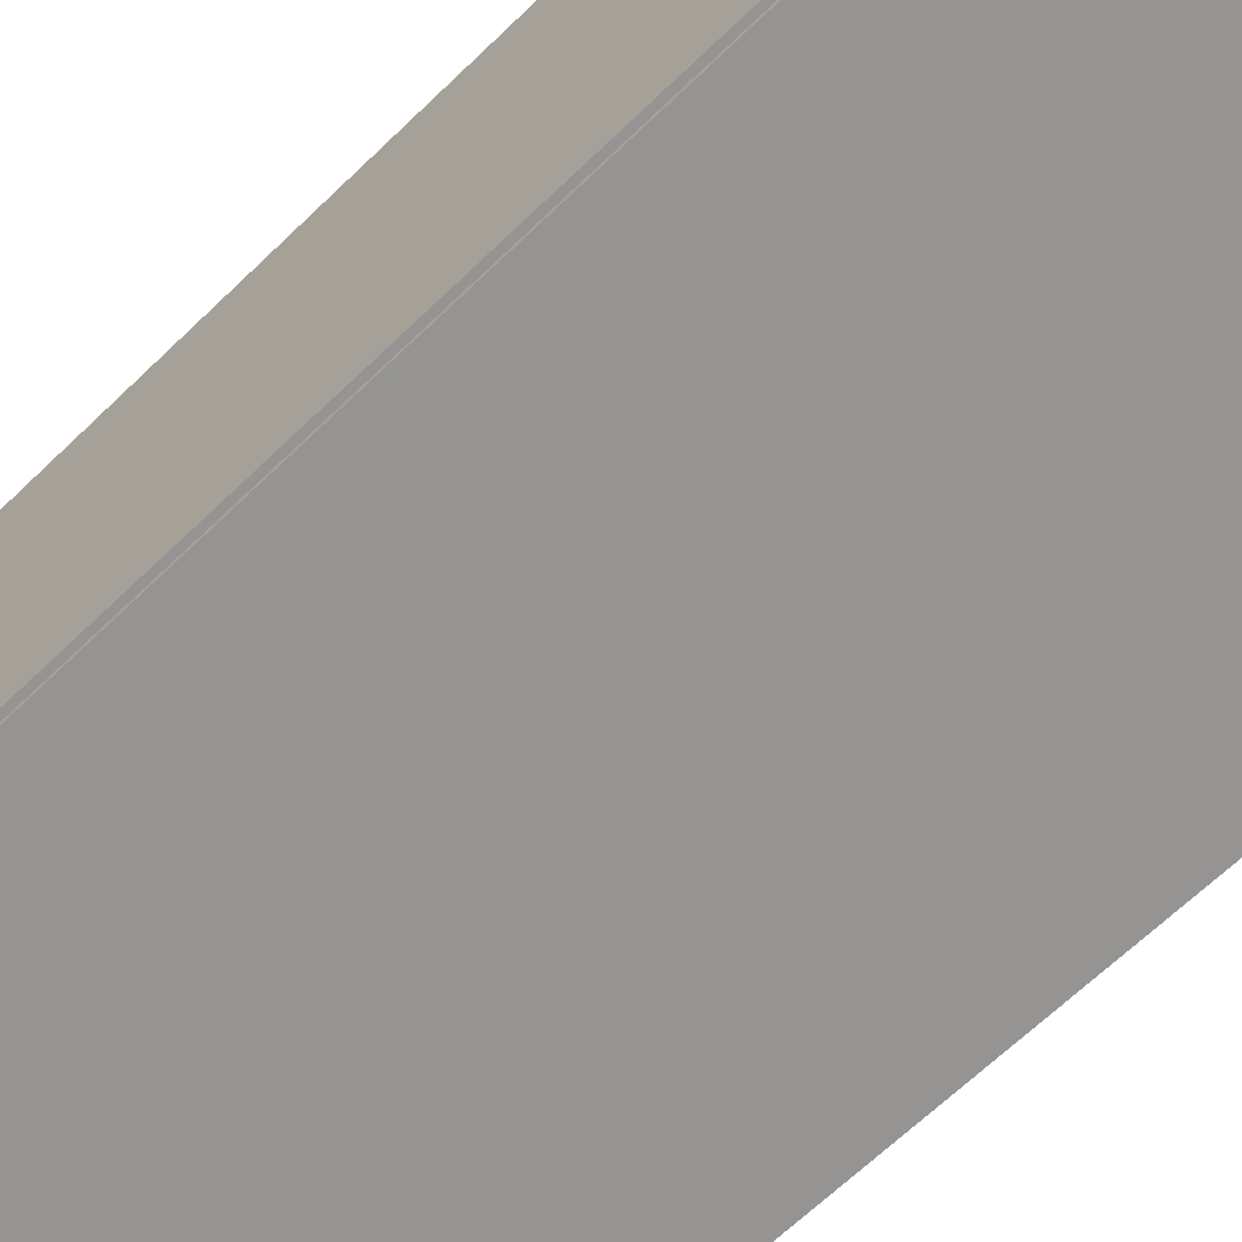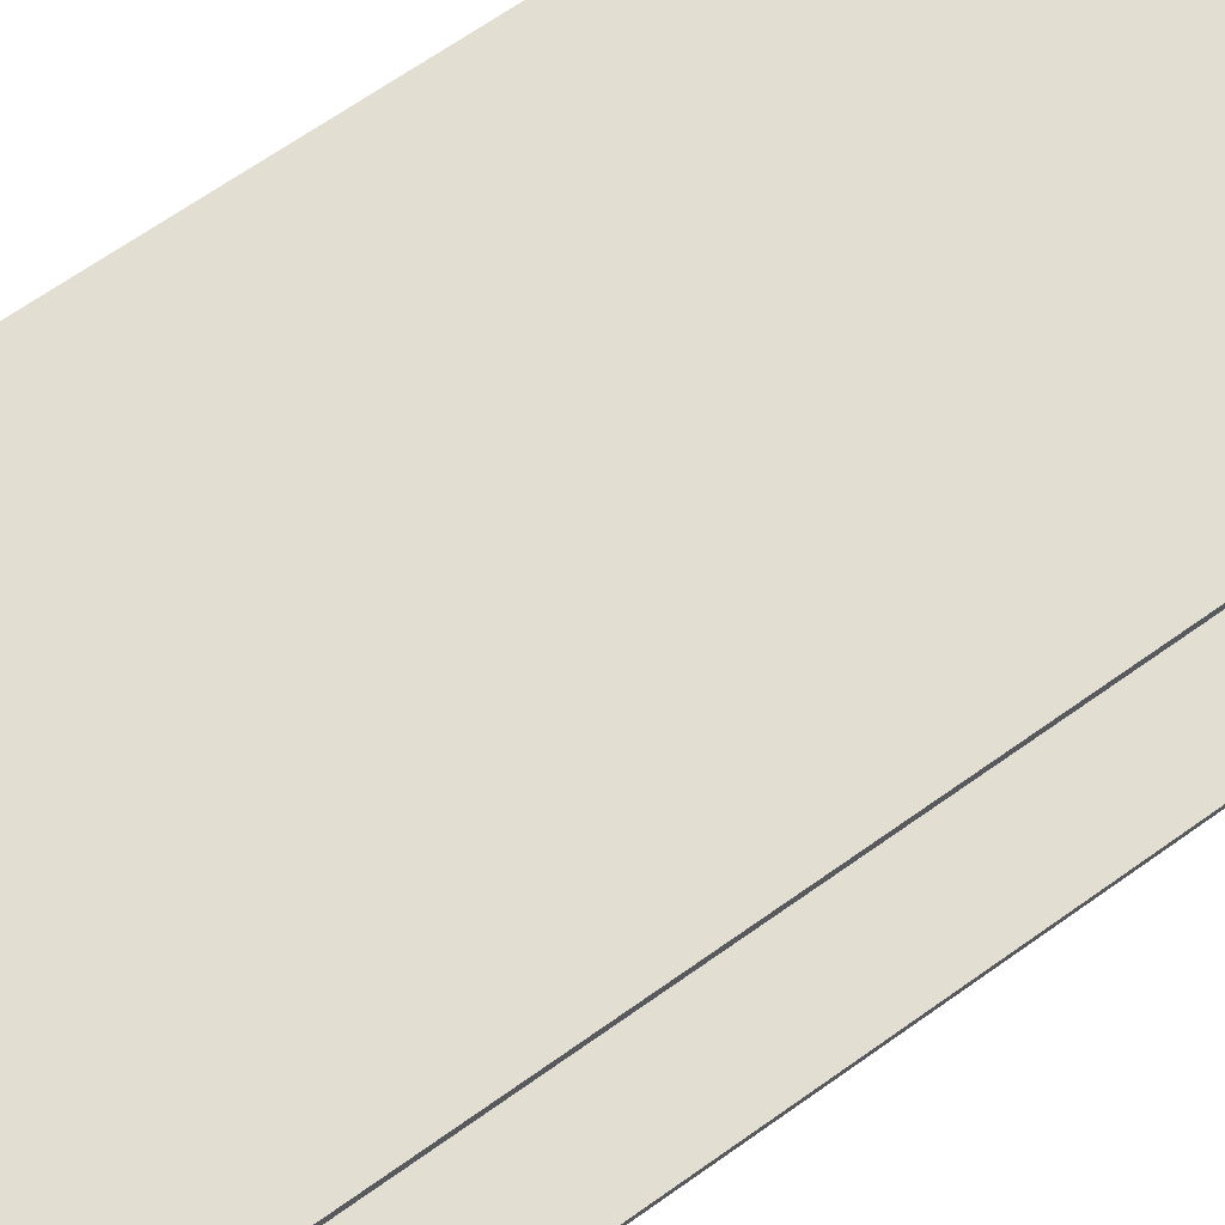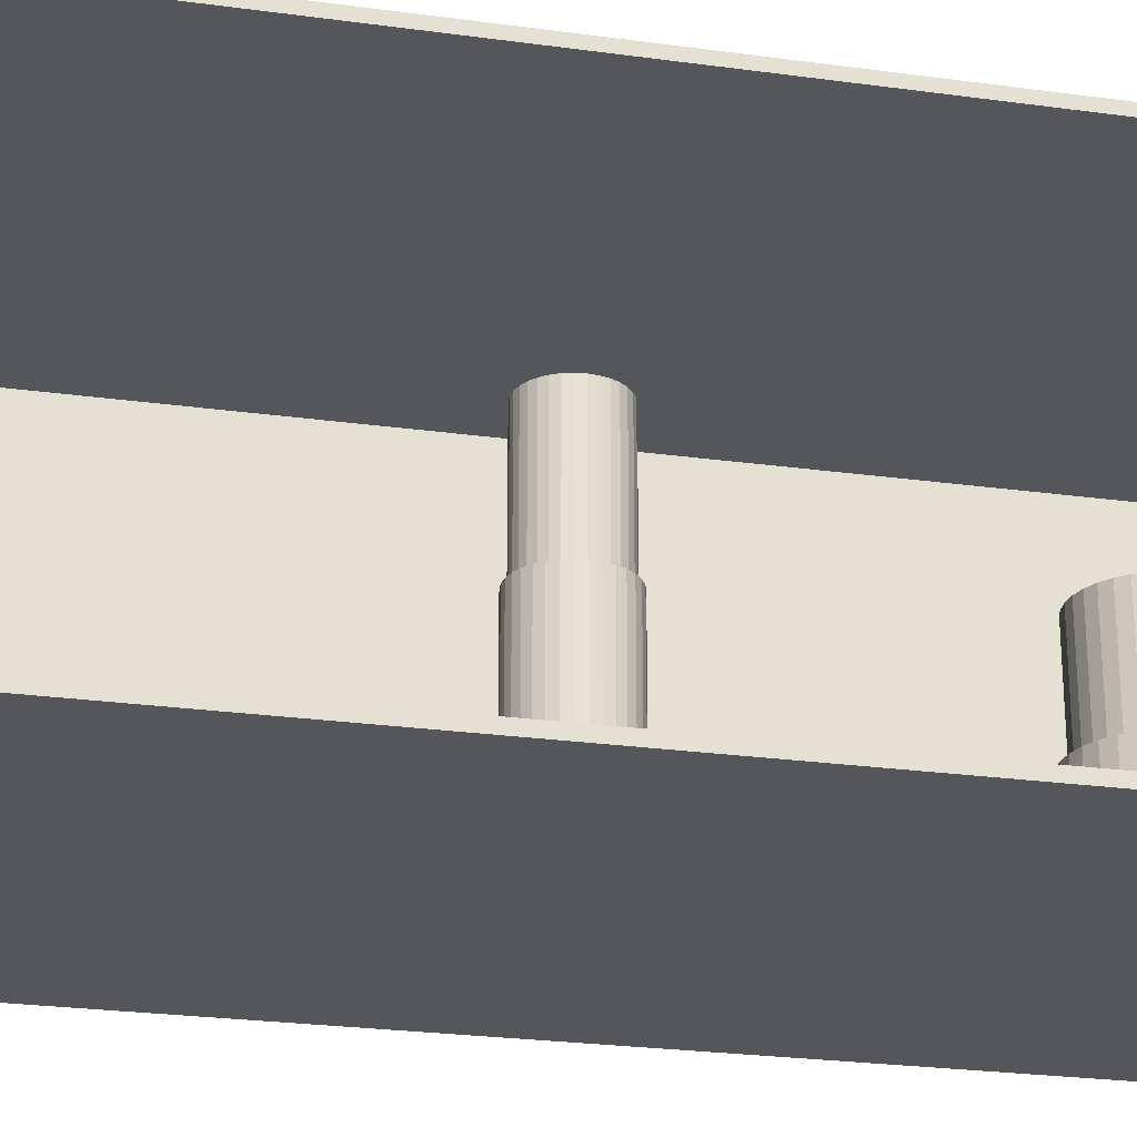
<metadata>
{"format":"obj","ext":"obj","renderer":"f3d","projection":"perspective","resolution":1024,"background":"white","views":[{"elev":-67.1,"azim":-46.1,"up":"+Z"},{"elev":67.8,"azim":54.7,"up":"+Z"},{"elev":-25.2,"azim":77.5,"up":"+Z"}]}
</metadata>
<code>
v -0.1076 -0.2163 -0.002335
v -0.1076 -0.2163 0.002335
v -0.1076 0.2163 -0.002335
v -0.1076 0.2163 0.002335
v 0.1076 -0.2163 -0.002335
v 0.1076 -0.2163 0.002335
v 0.1076 0.2163 -0.002335
v 0.1076 0.2163 0.002335
v -0.1052 -0.2163 0
v -0.1099 -0.2163 0
v -0.1052 0.2163 0
v -0.1099 0.2163 0
v -0.1052 -0.2163 0.1875
v -0.1099 -0.2163 0.1875
v -0.1052 0.2163 0.1875
v -0.1099 0.2163 0.1875
v -0.1076 0.214 0.1875
v -0.1076 0.2186 0.1875
v -0.1076 0.214 0
v -0.1076 0.2186 0
v 0.1076 0.214 0.1875
v 0.1076 0.2186 0.1875
v 0.1076 0.214 0
v 0.1076 0.2186 0
v -0.1076 -0.214 0
v -0.1076 -0.2186 0
v -0.1076 -0.214 0.1875
v -0.1076 -0.2186 0.1875
v 0.1076 -0.214 0
v 0.1076 -0.2186 0
v 0.1076 -0.214 0.1875
v 0.1076 -0.2186 0.1875
v -0.1076 -0.2163 0.1852
v -0.1076 -0.2163 0.1898
v -0.1076 0.2163 0.1852
v -0.1076 0.2163 0.1898
v 0.1076 -0.2163 0.1852
v 0.1076 -0.2163 0.1898
v 0.1076 0.2163 0.1852
v 0.1076 0.2163 0.1898
v -0.02276 0.1736 0.004669
v 0.007791 0.1736 0.004669
v 0.007791 0.1736 0.0596
v -0.02276 0.1736 0.0596
v 0.007204 0.1796 0.004669
v 0.007204 0.1796 0.0596
v 0.005466 0.1853 0.004669
v 0.005466 0.1853 0.0596
v 0.002642 0.1906 0.004669
v 0.002642 0.1906 0.0596
v -0.001158 0.1952 0.004669
v -0.001158 0.1952 0.0596
v -0.005788 0.199 0.004669
v -0.005788 0.199 0.0596
v -0.01107 0.2019 0.004669
v -0.01107 0.2019 0.0596
v -0.0168 0.2036 0.004669
v -0.0168 0.2036 0.0596
v -0.02276 0.2042 0.004669
v -0.02276 0.2042 0.0596
v -0.02872 0.2036 0.004669
v -0.02872 0.2036 0.0596
v -0.03445 0.2019 0.004669
v -0.03445 0.2019 0.0596
v -0.03974 0.199 0.004669
v -0.03974 0.199 0.0596
v -0.04437 0.1952 0.004669
v -0.04437 0.1952 0.0596
v -0.04817 0.1906 0.004669
v -0.04817 0.1906 0.0596
v -0.05099 0.1853 0.004669
v -0.05099 0.1853 0.0596
v -0.05273 0.1796 0.004669
v -0.05273 0.1796 0.0596
v -0.05332 0.1736 0.004669
v -0.05332 0.1736 0.0596
v -0.05273 0.1677 0.004669
v -0.05273 0.1677 0.0596
v -0.05099 0.1619 0.004669
v -0.05099 0.1619 0.0596
v -0.04817 0.1567 0.004669
v -0.04817 0.1567 0.0596
v -0.04437 0.152 0.004669
v -0.04437 0.152 0.0596
v -0.03974 0.1482 0.004669
v -0.03974 0.1482 0.0596
v -0.03445 0.1454 0.004669
v -0.03445 0.1454 0.0596
v -0.02872 0.1437 0.004669
v -0.02872 0.1437 0.0596
v -0.02276 0.1431 0.004669
v -0.02276 0.1431 0.0596
v -0.0168 0.1437 0.004669
v -0.0168 0.1437 0.0596
v -0.01107 0.1454 0.004669
v -0.01107 0.1454 0.0596
v -0.005788 0.1482 0.004669
v -0.005788 0.1482 0.0596
v -0.001158 0.152 0.004669
v -0.001158 0.152 0.0596
v 0.002642 0.1567 0.004669
v 0.002642 0.1567 0.0596
v 0.005466 0.1619 0.004669
v 0.005466 0.1619 0.0596
v 0.007204 0.1677 0.004669
v 0.007204 0.1677 0.0596
v -0.02276 0.1736 0.0596
v 0.003601 0.1736 0.0596
v 0.003601 0.1736 0.108
v -0.02276 0.1736 0.108
v 0.003095 0.1788 0.0596
v 0.003095 0.1788 0.108
v 0.001594 0.1837 0.0596
v 0.001594 0.1837 0.108
v -0.0008418 0.1883 0.0596
v -0.0008418 0.1883 0.108
v -0.00412 0.1923 0.0596
v -0.00412 0.1923 0.108
v -0.008115 0.1955 0.0596
v -0.008115 0.1955 0.108
v -0.01267 0.198 0.0596
v -0.01267 0.198 0.108
v -0.01762 0.1995 0.0596
v -0.01762 0.1995 0.108
v -0.02276 0.2 0.0596
v -0.02276 0.2 0.108
v -0.02791 0.1995 0.0596
v -0.02791 0.1995 0.108
v -0.03285 0.198 0.0596
v -0.03285 0.198 0.108
v -0.03741 0.1955 0.0596
v -0.03741 0.1955 0.108
v -0.0414 0.1923 0.0596
v -0.0414 0.1923 0.108
v -0.04468 0.1883 0.0596
v -0.04468 0.1883 0.108
v -0.04712 0.1837 0.0596
v -0.04712 0.1837 0.108
v -0.04862 0.1788 0.0596
v -0.04862 0.1788 0.108
v -0.04913 0.1736 0.0596
v -0.04913 0.1736 0.108
v -0.04862 0.1685 0.0596
v -0.04862 0.1685 0.108
v -0.04712 0.1635 0.0596
v -0.04712 0.1635 0.108
v -0.04468 0.159 0.0596
v -0.04468 0.159 0.108
v -0.0414 0.155 0.0596
v -0.0414 0.155 0.108
v -0.03741 0.1517 0.0596
v -0.03741 0.1517 0.108
v -0.03285 0.1493 0.0596
v -0.03285 0.1493 0.108
v -0.02791 0.1478 0.0596
v -0.02791 0.1478 0.108
v -0.02276 0.1473 0.0596
v -0.02276 0.1473 0.108
v -0.01762 0.1478 0.0596
v -0.01762 0.1478 0.108
v -0.01267 0.1493 0.0596
v -0.01267 0.1493 0.108
v -0.008115 0.1517 0.0596
v -0.008115 0.1517 0.108
v -0.00412 0.155 0.0596
v -0.00412 0.155 0.108
v -0.0008418 0.159 0.0596
v -0.0008418 0.159 0.108
v 0.001594 0.1635 0.0596
v 0.001594 0.1635 0.108
v 0.003095 0.1685 0.0596
v 0.003095 0.1685 0.108
v -0.02339 0.006121 0.004669
v -0.003329 0.006121 0.004669
v -0.003329 0.006121 0.098
v -0.02339 0.006121 0.098
v -0.003714 0.01003 0.004669
v -0.003714 0.01003 0.098
v -0.004856 0.0138 0.004669
v -0.004856 0.0138 0.098
v -0.006709 0.01726 0.004669
v -0.006709 0.01726 0.098
v -0.009203 0.0203 0.004669
v -0.009203 0.0203 0.098
v -0.01224 0.0228 0.004669
v -0.01224 0.0228 0.098
v -0.01571 0.02465 0.004669
v -0.01571 0.02465 0.098
v -0.01947 0.02579 0.004669
v -0.01947 0.02579 0.098
v -0.02339 0.02618 0.004669
v -0.02339 0.02618 0.098
v -0.0273 0.02579 0.004669
v -0.0273 0.02579 0.098
v -0.03106 0.02465 0.004669
v -0.03106 0.02465 0.098
v -0.03453 0.0228 0.004669
v -0.03453 0.0228 0.098
v -0.03757 0.0203 0.004669
v -0.03757 0.0203 0.098
v -0.04006 0.01726 0.004669
v -0.04006 0.01726 0.098
v -0.04192 0.0138 0.004669
v -0.04192 0.0138 0.098
v -0.04306 0.01003 0.004669
v -0.04306 0.01003 0.098
v -0.04344 0.006121 0.004669
v -0.04344 0.006121 0.098
v -0.04306 0.002208 0.004669
v -0.04306 0.002208 0.098
v -0.04192 -0.001555 0.004669
v -0.04192 -0.001555 0.098
v -0.04006 -0.005022 0.004669
v -0.04006 -0.005022 0.098
v -0.03757 -0.008061 0.004669
v -0.03757 -0.008061 0.098
v -0.03453 -0.01056 0.004669
v -0.03453 -0.01056 0.098
v -0.03106 -0.01241 0.004669
v -0.03106 -0.01241 0.098
v -0.0273 -0.01355 0.004669
v -0.0273 -0.01355 0.098
v -0.02339 -0.01394 0.004669
v -0.02339 -0.01394 0.098
v -0.01947 -0.01355 0.004669
v -0.01947 -0.01355 0.098
v -0.01571 -0.01241 0.004669
v -0.01571 -0.01241 0.098
v -0.01224 -0.01056 0.004669
v -0.01224 -0.01056 0.098
v -0.009203 -0.008061 0.004669
v -0.009203 -0.008061 0.098
v -0.006709 -0.005022 0.004669
v -0.006709 -0.005022 0.098
v -0.004856 -0.001555 0.004669
v -0.004856 -0.001555 0.098
v -0.003714 0.002208 0.004669
v -0.003714 0.002208 0.098
v -0.02339 0.006121 0.098
v -0.005403 0.006121 0.098
v -0.005403 0.006121 0.1555
v -0.02339 0.006121 0.1555
v -0.005748 0.009629 0.098
v -0.005748 0.009629 0.1555
v -0.006772 0.013 0.098
v -0.006772 0.013 0.1555
v -0.008433 0.01611 0.098
v -0.008433 0.01611 0.1555
v -0.01067 0.01884 0.098
v -0.01067 0.01884 0.1555
v -0.01339 0.02107 0.098
v -0.01339 0.02107 0.1555
v -0.0165 0.02273 0.098
v -0.0165 0.02273 0.1555
v -0.01988 0.02376 0.098
v -0.01988 0.02376 0.1555
v -0.02339 0.0241 0.098
v -0.02339 0.0241 0.1555
v -0.02689 0.02376 0.098
v -0.02689 0.02376 0.1555
v -0.03027 0.02273 0.098
v -0.03027 0.02273 0.1555
v -0.03338 0.02107 0.098
v -0.03338 0.02107 0.1555
v -0.0361 0.01884 0.098
v -0.0361 0.01884 0.1555
v -0.03834 0.01611 0.098
v -0.03834 0.01611 0.1555
v -0.04 0.013 0.098
v -0.04 0.013 0.1555
v -0.04102 0.009629 0.098
v -0.04102 0.009629 0.1555
v -0.04137 0.006121 0.098
v -0.04137 0.006121 0.1555
v -0.04102 0.002612 0.098
v -0.04102 0.002612 0.1555
v -0.04 -0.0007609 0.098
v -0.04 -0.0007609 0.1555
v -0.03834 -0.00387 0.098
v -0.03834 -0.00387 0.1555
v -0.0361 -0.006595 0.098
v -0.0361 -0.006595 0.1555
v -0.03338 -0.008831 0.098
v -0.03338 -0.008831 0.1555
v -0.03027 -0.01049 0.098
v -0.03027 -0.01049 0.1555
v -0.02689 -0.01152 0.098
v -0.02689 -0.01152 0.1555
v -0.02339 -0.01186 0.098
v -0.02339 -0.01186 0.1555
v -0.01988 -0.01152 0.098
v -0.01988 -0.01152 0.1555
v -0.0165 -0.01049 0.098
v -0.0165 -0.01049 0.1555
v -0.01339 -0.008831 0.098
v -0.01339 -0.008831 0.1555
v -0.01067 -0.006595 0.098
v -0.01067 -0.006595 0.1555
v -0.008433 -0.00387 0.098
v -0.008433 -0.00387 0.1555
v -0.006772 -0.0007609 0.098
v -0.006772 -0.0007609 0.1555
v -0.005748 0.002612 0.098
v -0.005748 0.002612 0.1555
f 2 4 1
f 5 2 1
f 1 4 3
f 3 5 1
f 2 8 4
f 6 2 5
f 6 8 2
f 4 8 3
f 7 5 3
f 3 8 7
f 7 6 5
f 8 6 7
f 10 12 9
f 13 10 9
f 9 12 11
f 11 13 9
f 10 16 12
f 14 10 13
f 14 16 10
f 12 16 11
f 15 13 11
f 11 16 15
f 15 14 13
f 16 14 15
f 18 20 17
f 21 18 17
f 17 20 19
f 19 21 17
f 18 24 20
f 22 18 21
f 22 24 18
f 20 24 19
f 23 21 19
f 19 24 23
f 23 22 21
f 24 22 23
f 26 28 25
f 29 26 25
f 25 28 27
f 27 29 25
f 26 32 28
f 30 26 29
f 30 32 26
f 28 32 27
f 31 29 27
f 27 32 31
f 31 30 29
f 32 30 31
f 34 36 33
f 37 34 33
f 33 36 35
f 35 37 33
f 34 40 36
f 38 34 37
f 38 40 34
f 36 40 35
f 39 37 35
f 35 40 39
f 39 38 37
f 40 38 39
f 42 41 45
f 42 45 43
f 43 45 46
f 43 46 44
f 45 41 47
f 45 47 46
f 46 47 48
f 46 48 44
f 47 41 49
f 47 49 48
f 48 49 50
f 48 50 44
f 49 41 51
f 49 51 50
f 50 51 52
f 50 52 44
f 51 41 53
f 51 53 52
f 52 53 54
f 52 54 44
f 53 41 55
f 53 55 54
f 54 55 56
f 54 56 44
f 55 41 57
f 55 57 56
f 56 57 58
f 56 58 44
f 57 41 59
f 57 59 58
f 58 59 60
f 58 60 44
f 59 41 61
f 59 61 60
f 60 61 62
f 60 62 44
f 61 41 63
f 61 63 62
f 62 63 64
f 62 64 44
f 63 41 65
f 63 65 64
f 64 65 66
f 64 66 44
f 65 41 67
f 65 67 66
f 66 67 68
f 66 68 44
f 67 41 69
f 67 69 68
f 68 69 70
f 68 70 44
f 69 41 71
f 69 71 70
f 70 71 72
f 70 72 44
f 71 41 73
f 71 73 72
f 72 73 74
f 72 74 44
f 73 41 75
f 73 75 74
f 74 75 76
f 74 76 44
f 75 41 77
f 75 77 76
f 76 77 78
f 76 78 44
f 77 41 79
f 77 79 78
f 78 79 80
f 78 80 44
f 79 41 81
f 79 81 80
f 80 81 82
f 80 82 44
f 81 41 83
f 81 83 82
f 82 83 84
f 82 84 44
f 83 41 85
f 83 85 84
f 84 85 86
f 84 86 44
f 85 41 87
f 85 87 86
f 86 87 88
f 86 88 44
f 87 41 89
f 87 89 88
f 88 89 90
f 88 90 44
f 89 41 91
f 89 91 90
f 90 91 92
f 90 92 44
f 91 41 93
f 91 93 92
f 92 93 94
f 92 94 44
f 93 41 95
f 93 95 94
f 94 95 96
f 94 96 44
f 95 41 97
f 95 97 96
f 96 97 98
f 96 98 44
f 97 41 99
f 97 99 98
f 98 99 100
f 98 100 44
f 99 41 101
f 99 101 100
f 100 101 102
f 100 102 44
f 101 41 103
f 101 103 102
f 102 103 104
f 102 104 44
f 103 41 105
f 103 105 104
f 104 105 106
f 104 106 44
f 105 41 42
f 105 42 106
f 106 42 43
f 106 43 44
f 108 107 111
f 108 111 109
f 109 111 112
f 109 112 110
f 111 107 113
f 111 113 112
f 112 113 114
f 112 114 110
f 113 107 115
f 113 115 114
f 114 115 116
f 114 116 110
f 115 107 117
f 115 117 116
f 116 117 118
f 116 118 110
f 117 107 119
f 117 119 118
f 118 119 120
f 118 120 110
f 119 107 121
f 119 121 120
f 120 121 122
f 120 122 110
f 121 107 123
f 121 123 122
f 122 123 124
f 122 124 110
f 123 107 125
f 123 125 124
f 124 125 126
f 124 126 110
f 125 107 127
f 125 127 126
f 126 127 128
f 126 128 110
f 127 107 129
f 127 129 128
f 128 129 130
f 128 130 110
f 129 107 131
f 129 131 130
f 130 131 132
f 130 132 110
f 131 107 133
f 131 133 132
f 132 133 134
f 132 134 110
f 133 107 135
f 133 135 134
f 134 135 136
f 134 136 110
f 135 107 137
f 135 137 136
f 136 137 138
f 136 138 110
f 137 107 139
f 137 139 138
f 138 139 140
f 138 140 110
f 139 107 141
f 139 141 140
f 140 141 142
f 140 142 110
f 141 107 143
f 141 143 142
f 142 143 144
f 142 144 110
f 143 107 145
f 143 145 144
f 144 145 146
f 144 146 110
f 145 107 147
f 145 147 146
f 146 147 148
f 146 148 110
f 147 107 149
f 147 149 148
f 148 149 150
f 148 150 110
f 149 107 151
f 149 151 150
f 150 151 152
f 150 152 110
f 151 107 153
f 151 153 152
f 152 153 154
f 152 154 110
f 153 107 155
f 153 155 154
f 154 155 156
f 154 156 110
f 155 107 157
f 155 157 156
f 156 157 158
f 156 158 110
f 157 107 159
f 157 159 158
f 158 159 160
f 158 160 110
f 159 107 161
f 159 161 160
f 160 161 162
f 160 162 110
f 161 107 163
f 161 163 162
f 162 163 164
f 162 164 110
f 163 107 165
f 163 165 164
f 164 165 166
f 164 166 110
f 165 107 167
f 165 167 166
f 166 167 168
f 166 168 110
f 167 107 169
f 167 169 168
f 168 169 170
f 168 170 110
f 169 107 171
f 169 171 170
f 170 171 172
f 170 172 110
f 171 107 108
f 171 108 172
f 172 108 109
f 172 109 110
f 174 173 177
f 174 177 175
f 175 177 178
f 175 178 176
f 177 173 179
f 177 179 178
f 178 179 180
f 178 180 176
f 179 173 181
f 179 181 180
f 180 181 182
f 180 182 176
f 181 173 183
f 181 183 182
f 182 183 184
f 182 184 176
f 183 173 185
f 183 185 184
f 184 185 186
f 184 186 176
f 185 173 187
f 185 187 186
f 186 187 188
f 186 188 176
f 187 173 189
f 187 189 188
f 188 189 190
f 188 190 176
f 189 173 191
f 189 191 190
f 190 191 192
f 190 192 176
f 191 173 193
f 191 193 192
f 192 193 194
f 192 194 176
f 193 173 195
f 193 195 194
f 194 195 196
f 194 196 176
f 195 173 197
f 195 197 196
f 196 197 198
f 196 198 176
f 197 173 199
f 197 199 198
f 198 199 200
f 198 200 176
f 199 173 201
f 199 201 200
f 200 201 202
f 200 202 176
f 201 173 203
f 201 203 202
f 202 203 204
f 202 204 176
f 203 173 205
f 203 205 204
f 204 205 206
f 204 206 176
f 205 173 207
f 205 207 206
f 206 207 208
f 206 208 176
f 207 173 209
f 207 209 208
f 208 209 210
f 208 210 176
f 209 173 211
f 209 211 210
f 210 211 212
f 210 212 176
f 211 173 213
f 211 213 212
f 212 213 214
f 212 214 176
f 213 173 215
f 213 215 214
f 214 215 216
f 214 216 176
f 215 173 217
f 215 217 216
f 216 217 218
f 216 218 176
f 217 173 219
f 217 219 218
f 218 219 220
f 218 220 176
f 219 173 221
f 219 221 220
f 220 221 222
f 220 222 176
f 221 173 223
f 221 223 222
f 222 223 224
f 222 224 176
f 223 173 225
f 223 225 224
f 224 225 226
f 224 226 176
f 225 173 227
f 225 227 226
f 226 227 228
f 226 228 176
f 227 173 229
f 227 229 228
f 228 229 230
f 228 230 176
f 229 173 231
f 229 231 230
f 230 231 232
f 230 232 176
f 231 173 233
f 231 233 232
f 232 233 234
f 232 234 176
f 233 173 235
f 233 235 234
f 234 235 236
f 234 236 176
f 235 173 237
f 235 237 236
f 236 237 238
f 236 238 176
f 237 173 174
f 237 174 238
f 238 174 175
f 238 175 176
f 240 239 243
f 240 243 241
f 241 243 244
f 241 244 242
f 243 239 245
f 243 245 244
f 244 245 246
f 244 246 242
f 245 239 247
f 245 247 246
f 246 247 248
f 246 248 242
f 247 239 249
f 247 249 248
f 248 249 250
f 248 250 242
f 249 239 251
f 249 251 250
f 250 251 252
f 250 252 242
f 251 239 253
f 251 253 252
f 252 253 254
f 252 254 242
f 253 239 255
f 253 255 254
f 254 255 256
f 254 256 242
f 255 239 257
f 255 257 256
f 256 257 258
f 256 258 242
f 257 239 259
f 257 259 258
f 258 259 260
f 258 260 242
f 259 239 261
f 259 261 260
f 260 261 262
f 260 262 242
f 261 239 263
f 261 263 262
f 262 263 264
f 262 264 242
f 263 239 265
f 263 265 264
f 264 265 266
f 264 266 242
f 265 239 267
f 265 267 266
f 266 267 268
f 266 268 242
f 267 239 269
f 267 269 268
f 268 269 270
f 268 270 242
f 269 239 271
f 269 271 270
f 270 271 272
f 270 272 242
f 271 239 273
f 271 273 272
f 272 273 274
f 272 274 242
f 273 239 275
f 273 275 274
f 274 275 276
f 274 276 242
f 275 239 277
f 275 277 276
f 276 277 278
f 276 278 242
f 277 239 279
f 277 279 278
f 278 279 280
f 278 280 242
f 279 239 281
f 279 281 280
f 280 281 282
f 280 282 242
f 281 239 283
f 281 283 282
f 282 283 284
f 282 284 242
f 283 239 285
f 283 285 284
f 284 285 286
f 284 286 242
f 285 239 287
f 285 287 286
f 286 287 288
f 286 288 242
f 287 239 289
f 287 289 288
f 288 289 290
f 288 290 242
f 289 239 291
f 289 291 290
f 290 291 292
f 290 292 242
f 291 239 293
f 291 293 292
f 292 293 294
f 292 294 242
f 293 239 295
f 293 295 294
f 294 295 296
f 294 296 242
f 295 239 297
f 295 297 296
f 296 297 298
f 296 298 242
f 297 239 299
f 297 299 298
f 298 299 300
f 298 300 242
f 299 239 301
f 299 301 300
f 300 301 302
f 300 302 242
f 301 239 303
f 301 303 302
f 302 303 304
f 302 304 242
f 303 239 240
f 303 240 304
f 304 240 241
f 304 241 242

</code>
